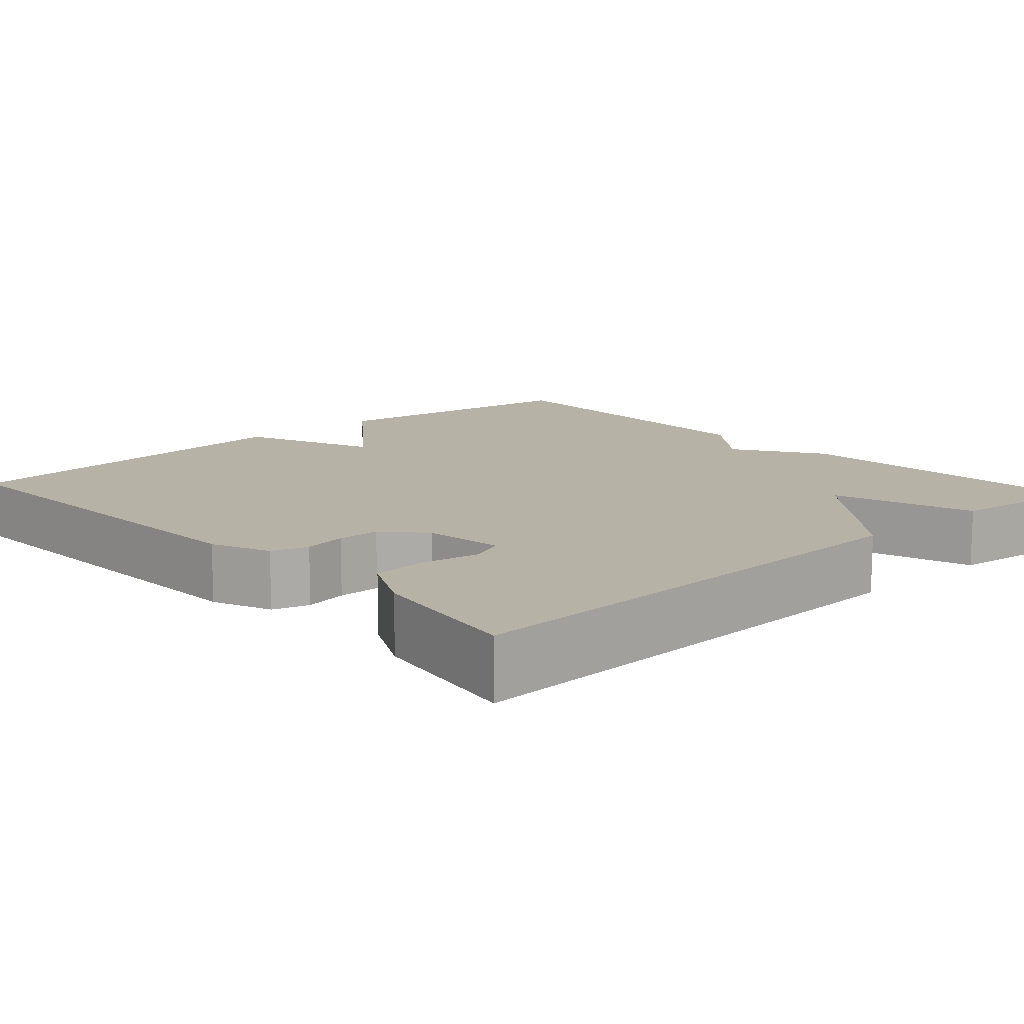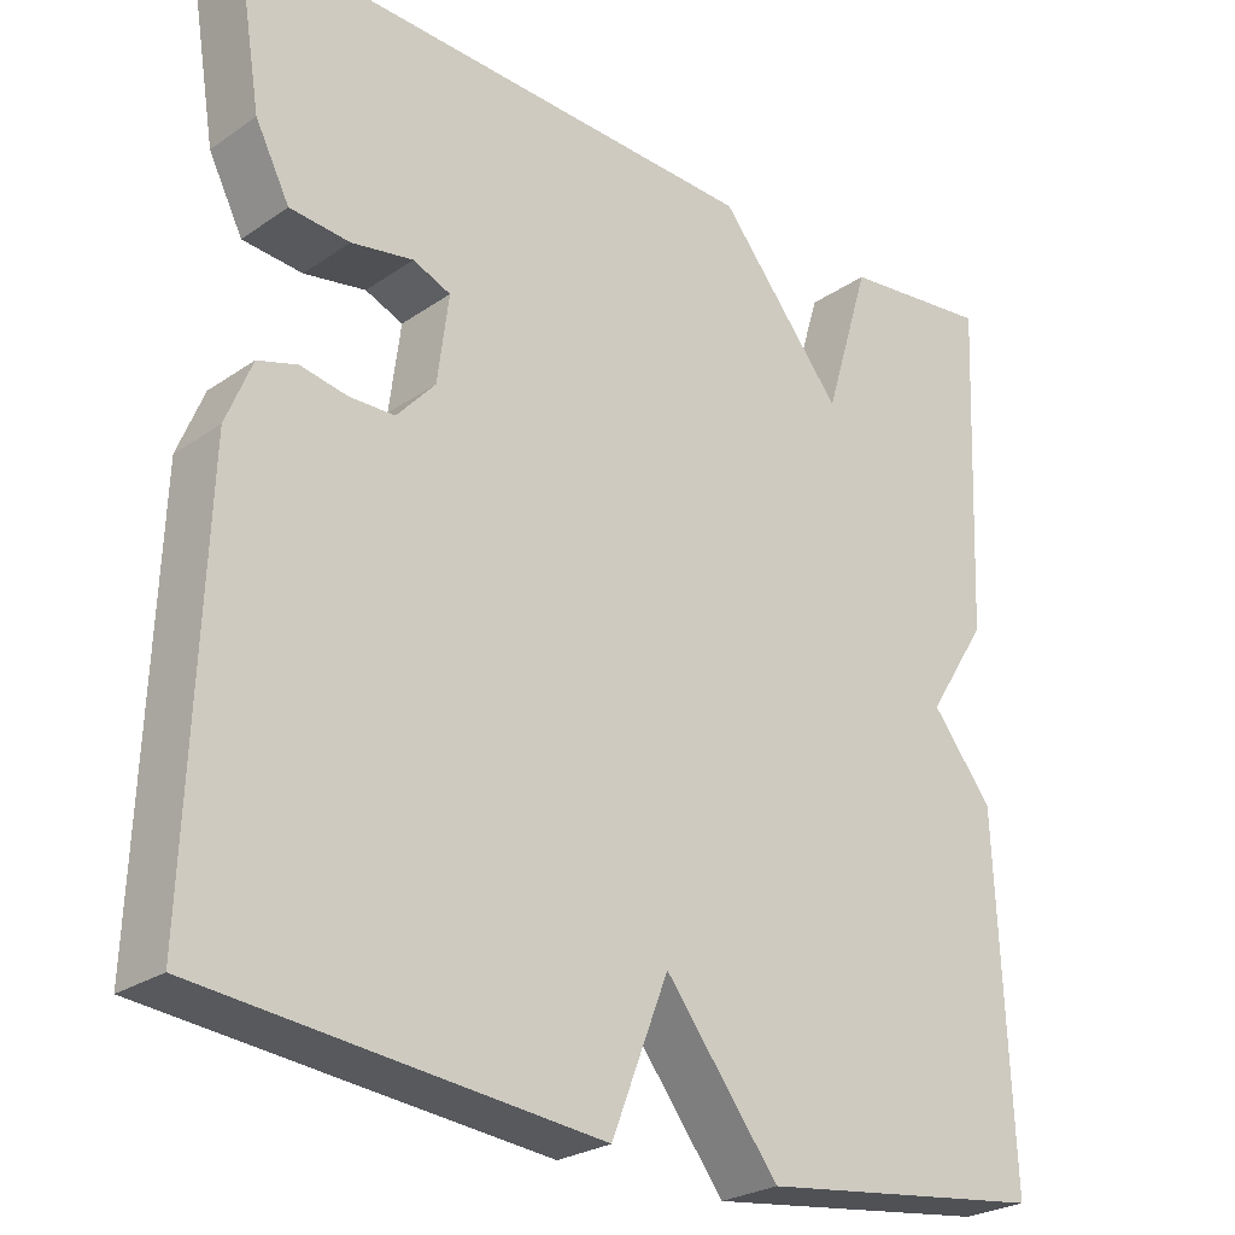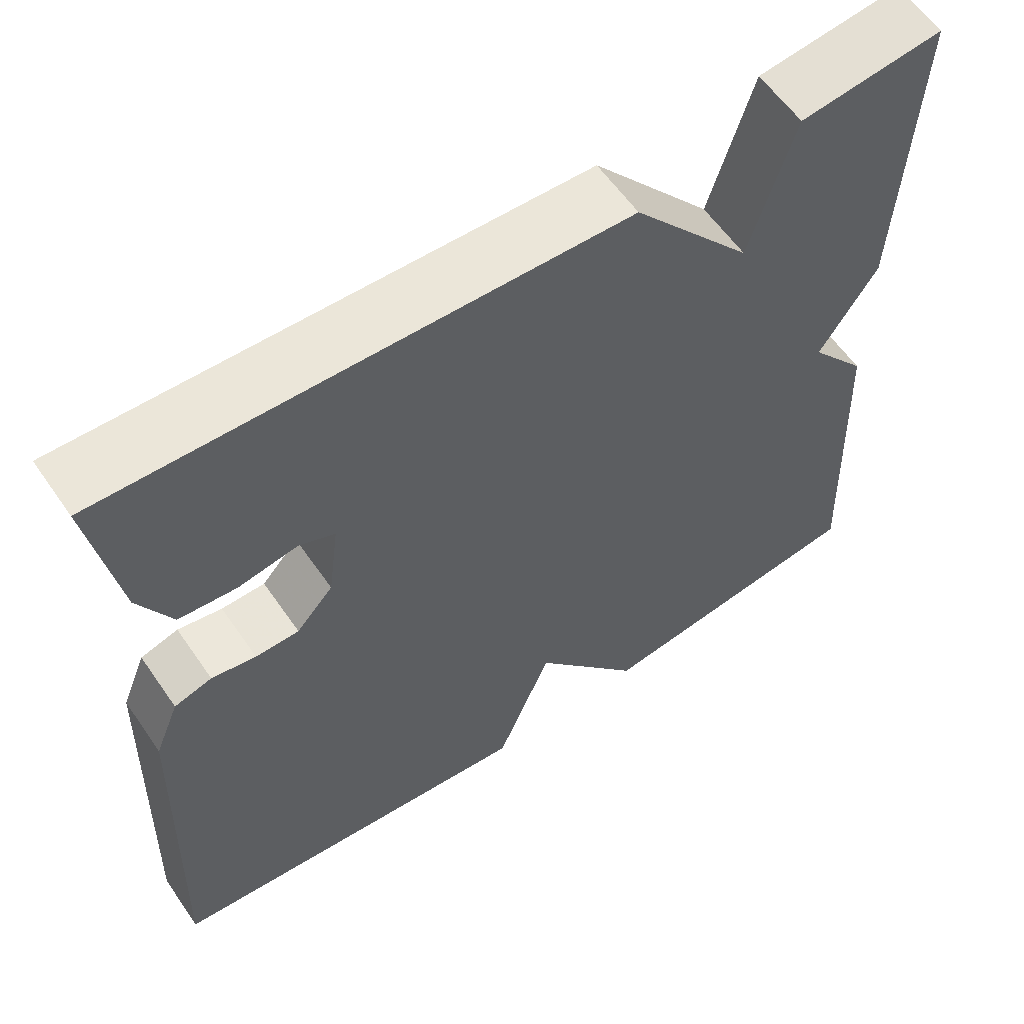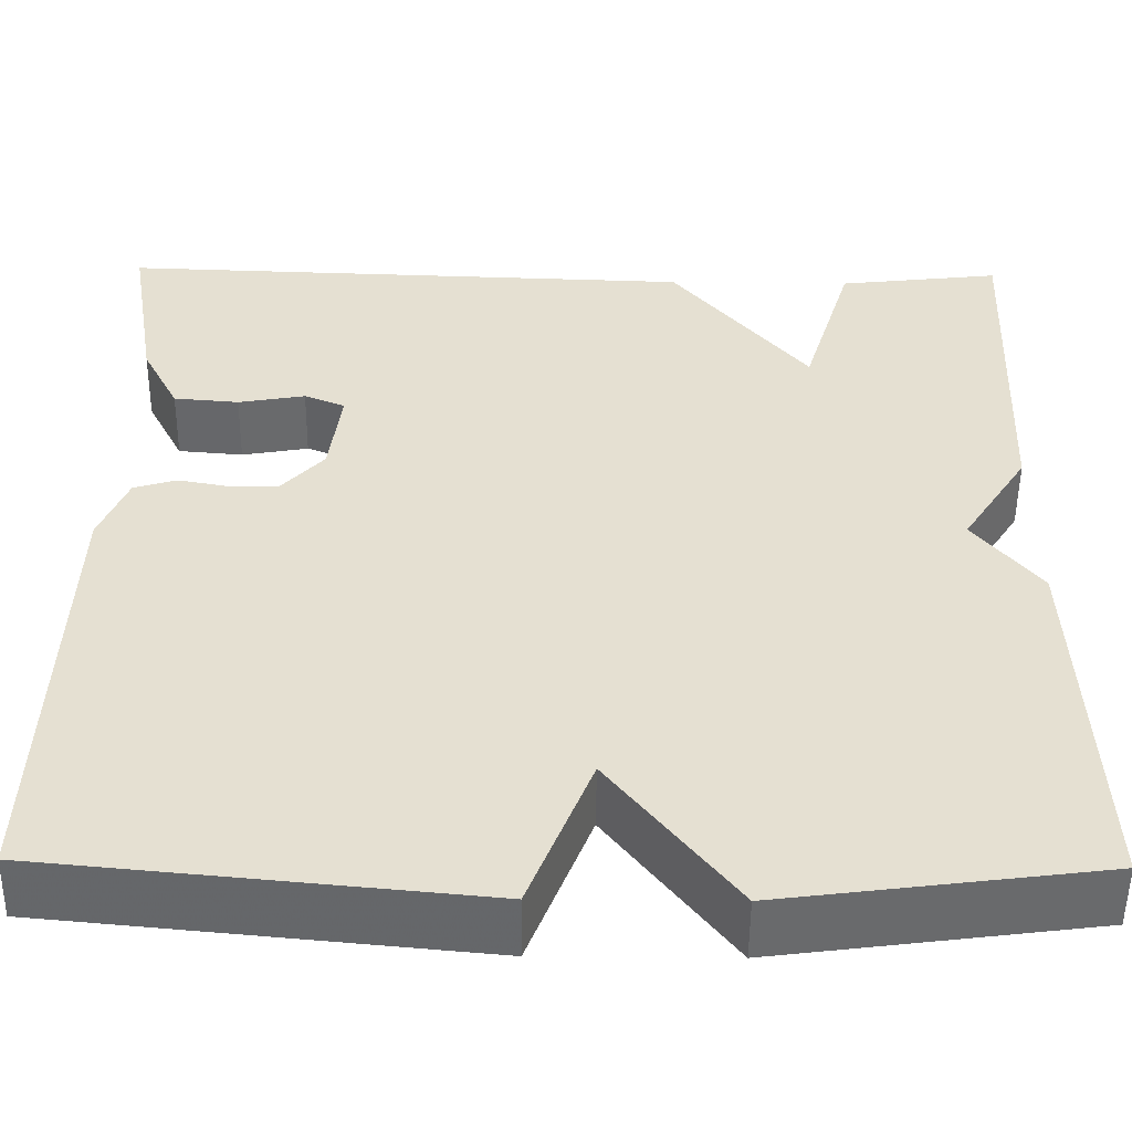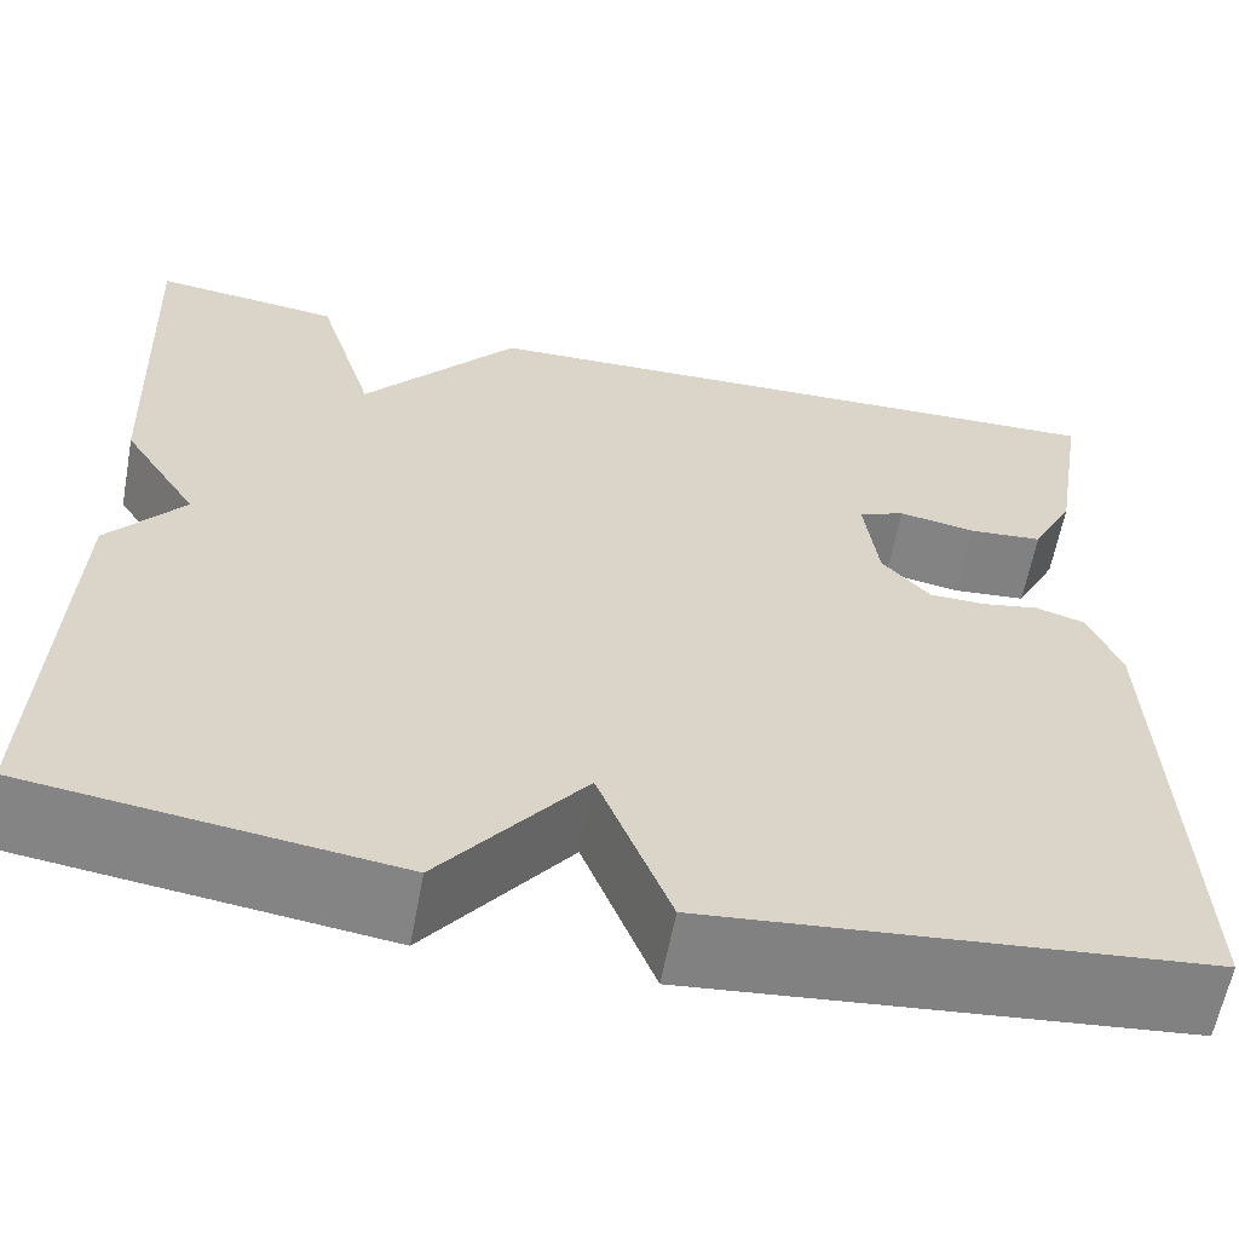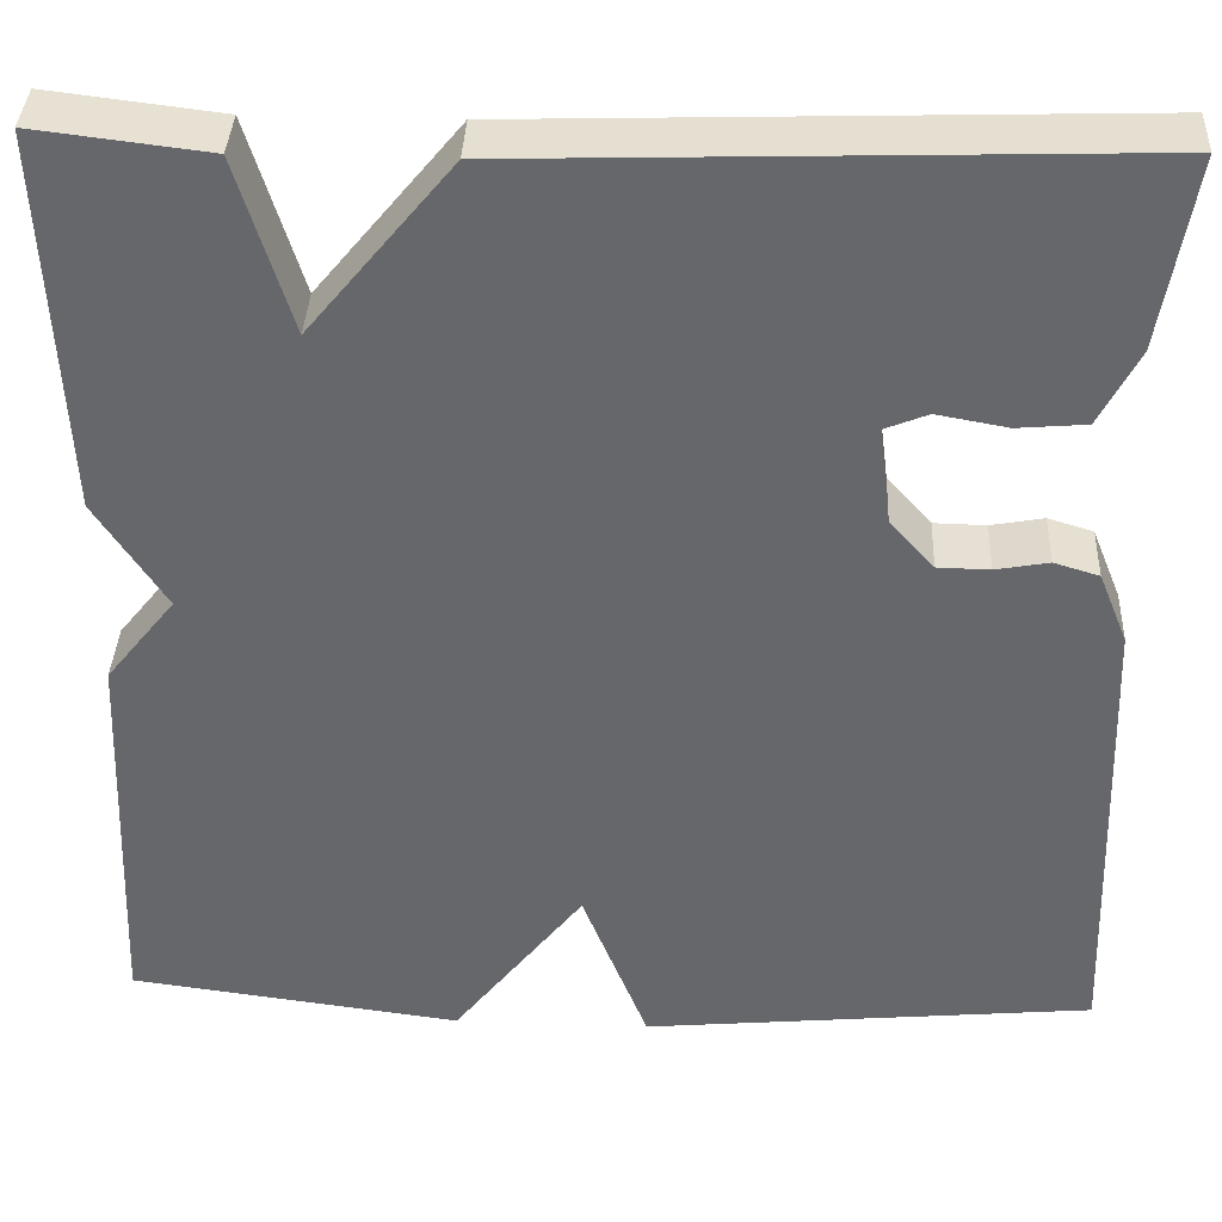
<metadata>
{"format":"obj","ext":"obj","renderer":"f3d","projection":"perspective","resolution":1024,"background":"white","views":[{"elev":12.5,"azim":-42.3,"up":"+Y"},{"elev":-25.9,"azim":-42.7,"up":"+Z"},{"elev":59.5,"azim":-34.5,"up":"+Z"},{"elev":-52.6,"azim":-0.6,"up":"+Z"},{"elev":-61.1,"azim":169.4,"up":"+Z"},{"elev":37.5,"azim":-177.5,"up":"+Z"}]}
</metadata>
<code>
v 0.5 0.07 0.5
v 0.483 0.07 0.11
v 0.412 0.07 -0.001
v 0.483 0.07 -0.09
v 0.5 0.07 -0.5
v 0.161 0.07 -0.545
v 0.028 0.07 -0.374
v -0.039 0.07 -0.545
v -0.5 0.07 -0.5
v -0.483 0.07 -0.014
v -0.453 0.07 0.06
v -0.407 0.07 0.074
v -0.353 0.07 0.064
v -0.3 0.07 0.065
v -0.255 0.07 0.115
v -0.242 0.07 0.216
v -0.286 0.07 0.234
v -0.358 0.07 0.221
v -0.428 0.07 0.227
v -0.468 0.07 0.305
v -0.5 0.07 0.5
v 0.125 0.07 0.479
v 0.271 0.07 0.301
v 0.325 0.07 0.479
v 0.5 0 0.5
v 0.483 0 0.11
v 0.412 0 -0.001
v 0.483 0 -0.09
v 0.5 0 -0.5
v 0.161 0 -0.545
v 0.028 0 -0.374
v -0.039 0 -0.545
v -0.5 0 -0.5
v -0.483 0 -0.014
v -0.453 0 0.06
v -0.407 0 0.074
v -0.353 0 0.064
v -0.3 0 0.065
v -0.255 0 0.115
v -0.242 0 0.216
v -0.286 0 0.234
v -0.358 0 0.221
v -0.428 0 0.227
v -0.468 0 0.305
v -0.5 0 0.5
v 0.125 0 0.479
v 0.271 0 0.301
v 0.325 0 0.479
f 1 2 3
f 24 1 3
f 23 24 3
f 22 23 3
f 20 21 22
f 19 20 22
f 18 19 22
f 17 18 22
f 16 17 22 3
f 5 6 7
f 4 5 7
f 3 4 7
f 16 3 7
f 15 16 7
f 7 8 9
f 15 7 9
f 14 15 9
f 9 10 11
f 14 9 11
f 13 14 11
f 11 12 13
f 27 26 25
f 27 25 48
f 27 48 47
f 27 47 46
f 46 45 44
f 46 44 43
f 46 43 42
f 46 42 41
f 27 46 41 40
f 31 30 29
f 31 29 28
f 31 28 27
f 31 27 40
f 31 40 39
f 33 32 31
f 33 31 39
f 33 39 38
f 35 34 33
f 35 33 38
f 35 38 37
f 37 36 35
f 1 25 26 2
f 2 26 27 3
f 3 27 28 4
f 4 28 29 5
f 5 29 30 6
f 6 30 31 7
f 7 31 32 8
f 8 32 33 9
f 9 33 34 10
f 10 34 35 11
f 11 35 36 12
f 12 36 37 13
f 13 37 38 14
f 14 38 39 15
f 15 39 40 16
f 16 40 41 17
f 17 41 42 18
f 18 42 43 19
f 19 43 44 20
f 20 44 45 21
f 21 45 46 22
f 22 46 47 23
f 23 47 48 24
f 24 48 25 1

</code>
